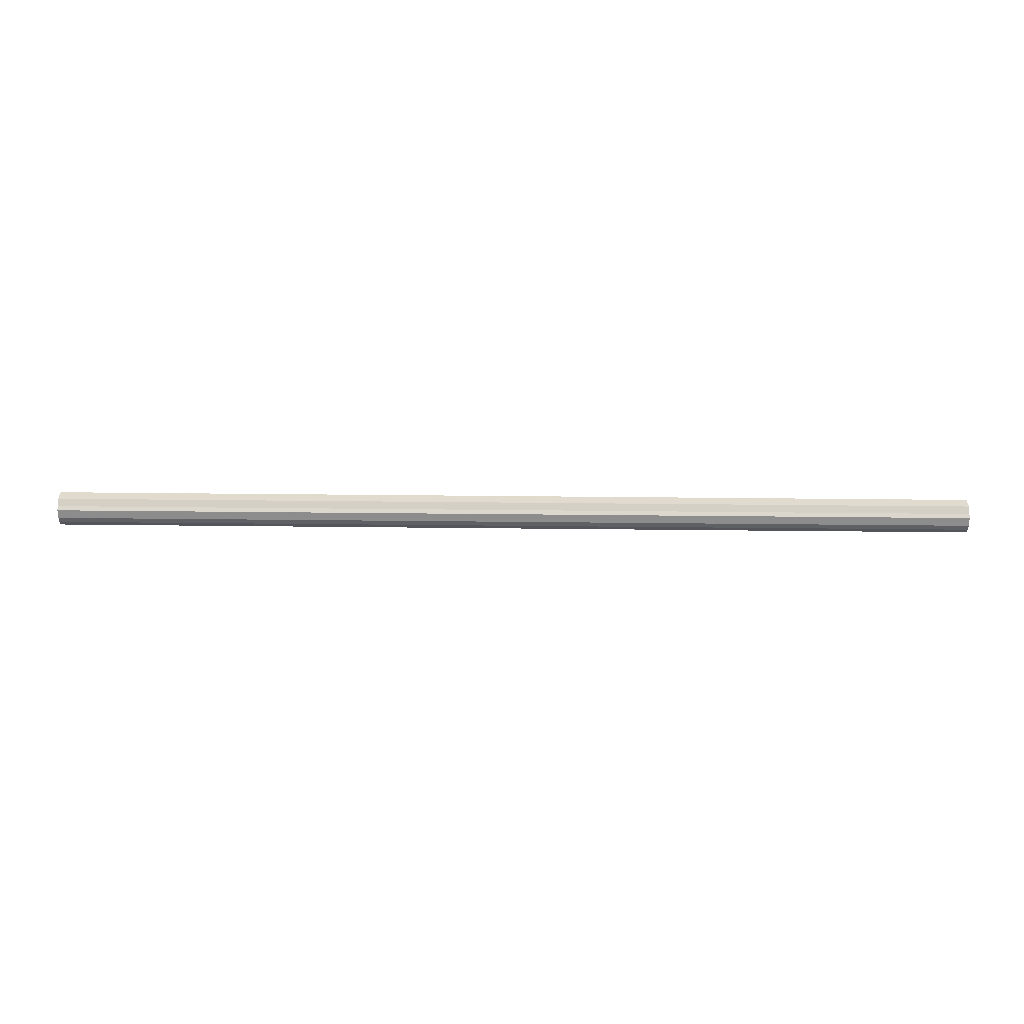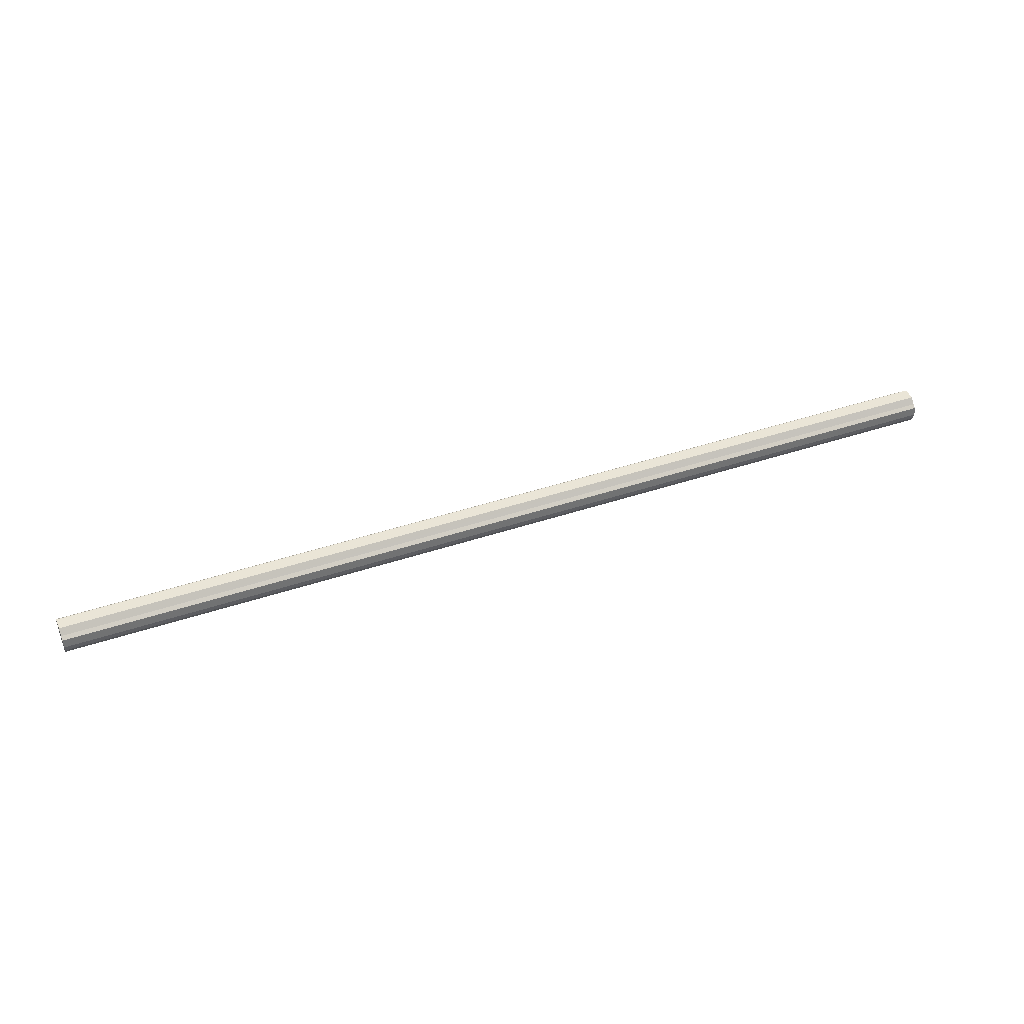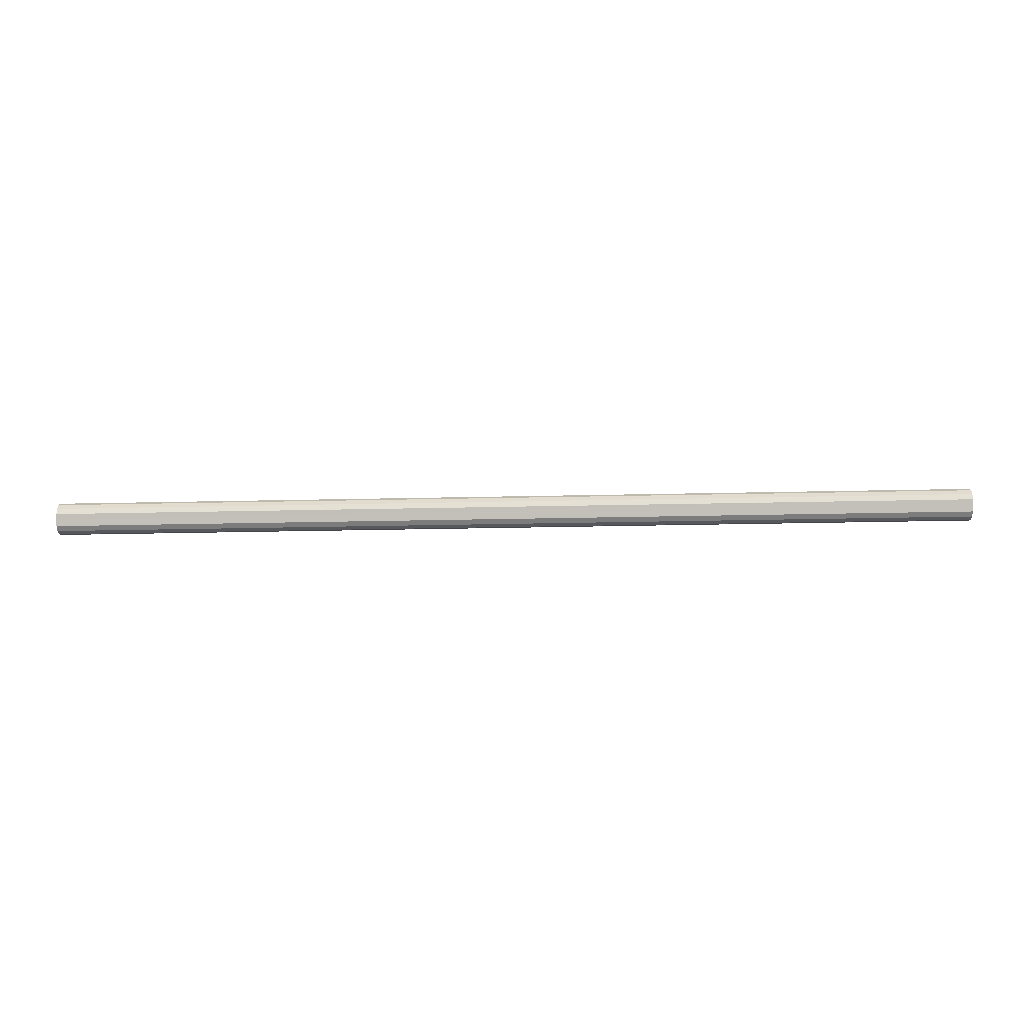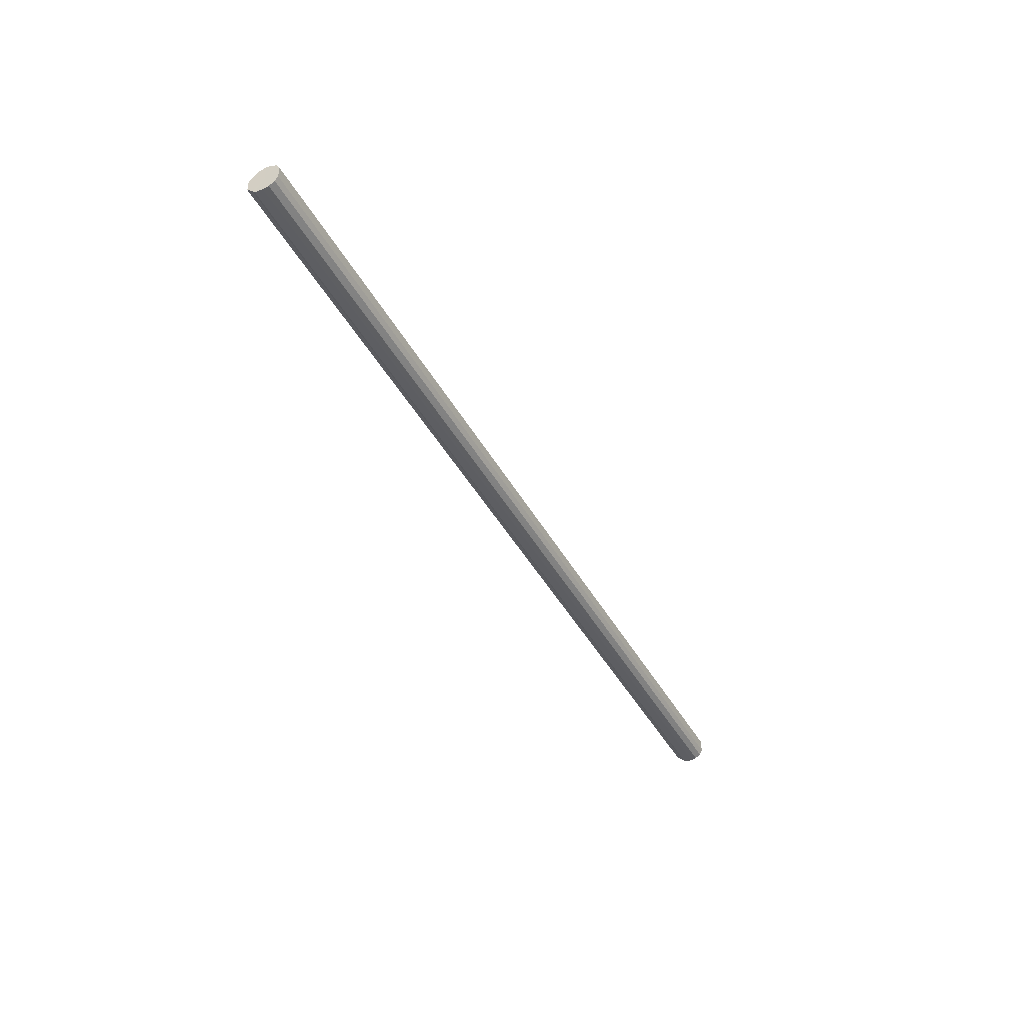
<metadata>
{"format":"obj","ext":"obj","renderer":"f3d","projection":"perspective","resolution":1024,"background":"white","views":[{"elev":33.4,"azim":179.9,"up":"+Y"},{"elev":44.2,"azim":-22.3,"up":"+Y"},{"elev":3.0,"azim":1.4,"up":"+Z"},{"elev":-44.4,"azim":-62.9,"up":"+Z"}]}
</metadata>
<code>
o 26488
v 2204 1893 6.343
v 2204 1893 6.321
v 2207 1893 6.4
v 2204 1893 6.302
v 2207 1893 6.378
v 2204 1893 6.365
v 2207 1893 6.422
v 2204 1893 6.29
v 2207 1893 6.36
v 2204 1893 6.383
v 2207 1893 6.441
v 2204 1893 6.286
v 2207 1893 6.348
v 2204 1893 6.396
v 2207 1893 6.453
v 2204 1893 6.29
v 2207 1893 6.343
v 2204 1893 6.4
v 2207 1893 6.457
v 2204 1893 6.302
v 2207 1893 6.348
v 2204 1893 6.396
v 2207 1893 6.453
v 2204 1893 6.321
v 2207 1893 6.36
v 2204 1893 6.383
v 2207 1893 6.441
v 2204 1893 6.343
v 2207 1893 6.378
v 2204 1893 6.365
v 2207 1893 6.422
v 2207 1893 6.4
v 2207 1893 6.4
v 2204 1893 6.321
v 2207 1893 6.378
v 2204 1893 6.302
v 2207 1893 6.36
v 2207 1893 6.422
v 2204 1893 6.343
v 2207 1893 6.441
v 2204 1893 6.365
v 2204 1893 6.29
v 2207 1893 6.348
v 2207 1893 6.453
v 2204 1893 6.383
v 2207 1893 6.457
v 2204 1893 6.396
v 2204 1893 6.286
v 2207 1893 6.343
v 2207 1893 6.453
v 2204 1893 6.4
v 2207 1893 6.441
v 2204 1893 6.396
v 2204 1893 6.29
v 2207 1893 6.348
v 2207 1893 6.422
v 2204 1893 6.383
v 2207 1893 6.4
v 2204 1893 6.365
v 2204 1893 6.302
v 2207 1893 6.36
v 2207 1893 6.378
v 2204 1893 6.343
v 2204 1893 6.321
v 2204 1893 6.343
v 2204 1893 6.321
v 2204 1893 6.343
v 2204 1893 6.302
v 2204 1893 6.365
v 2204 1893 6.29
v 2204 1893 6.383
v 2204 1893 6.286
v 2204 1893 6.396
v 2204 1893 6.29
v 2204 1893 6.4
v 2204 1893 6.302
v 2204 1893 6.396
v 2204 1893 6.321
v 2204 1893 6.383
v 2204 1893 6.343
v 2204 1893 6.365
v 2207 1893 6.4
v 2207 1893 6.4
v 2207 1893 6.378
v 2207 1893 6.422
v 2207 1893 6.36
v 2207 1893 6.441
v 2207 1893 6.348
v 2207 1893 6.453
v 2207 1893 6.343
v 2207 1893 6.457
v 2207 1893 6.348
v 2207 1893 6.453
v 2207 1893 6.36
v 2207 1893 6.441
v 2207 1893 6.378
v 2207 1893 6.422
v 2207 1893 6.4
f 1 2 3
f 2 4 5
f 6 1 7
f 4 8 9
f 10 6 11
f 8 12 13
f 14 10 15
f 12 16 17
f 18 14 19
f 16 20 21
f 22 18 23
f 20 24 25
f 26 22 27
f 24 28 29
f 30 26 31
f 28 30 32
f 33 34 35
f 35 36 37
f 38 39 33
f 40 41 38
f 37 42 43
f 44 45 40
f 46 47 44
f 43 48 49
f 50 51 46
f 52 53 50
f 49 54 55
f 56 57 52
f 58 59 56
f 55 60 61
f 62 63 58
f 61 64 62
f 65 66 67
f 65 68 66
f 65 67 69
f 65 70 68
f 65 69 71
f 65 72 70
f 65 71 73
f 65 74 72
f 65 73 75
f 65 76 74
f 65 75 77
f 65 78 76
f 65 77 79
f 65 80 78
f 65 79 81
f 65 81 80
f 82 83 84
f 82 85 83
f 82 84 86
f 82 87 85
f 82 86 88
f 82 89 87
f 82 88 90
f 82 91 89
f 82 90 92
f 82 93 91
f 82 92 94
f 82 95 93
f 82 94 96
f 82 97 95
f 82 96 98
f 82 98 97

</code>
